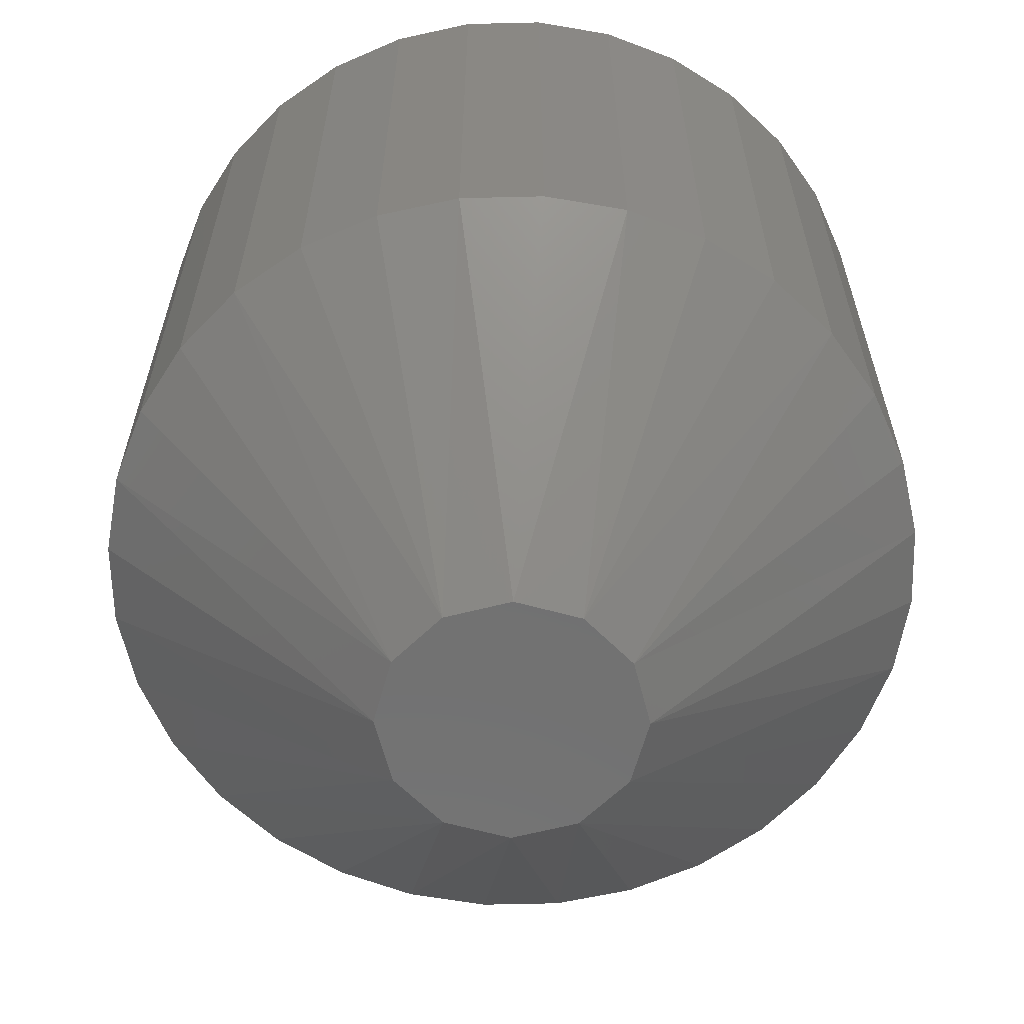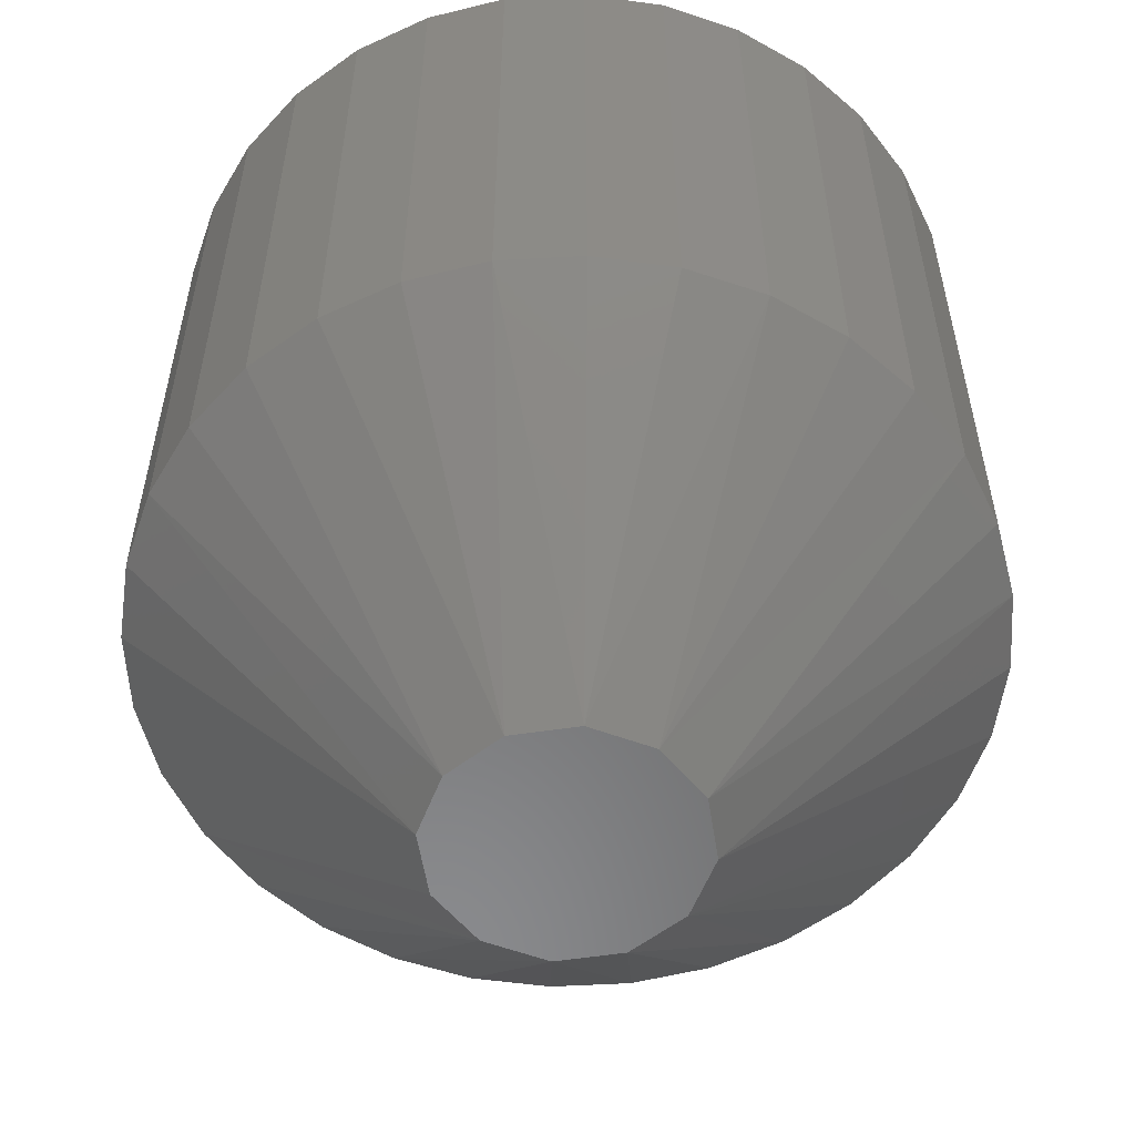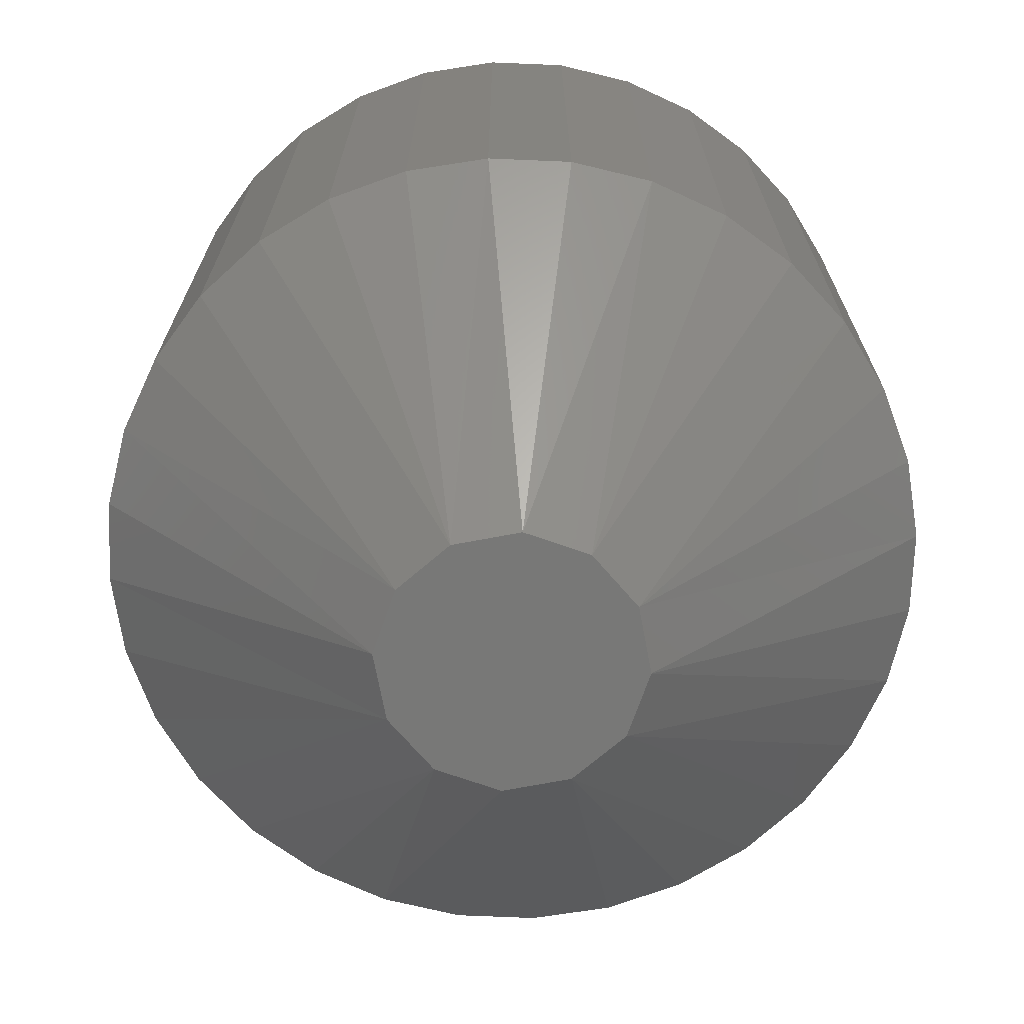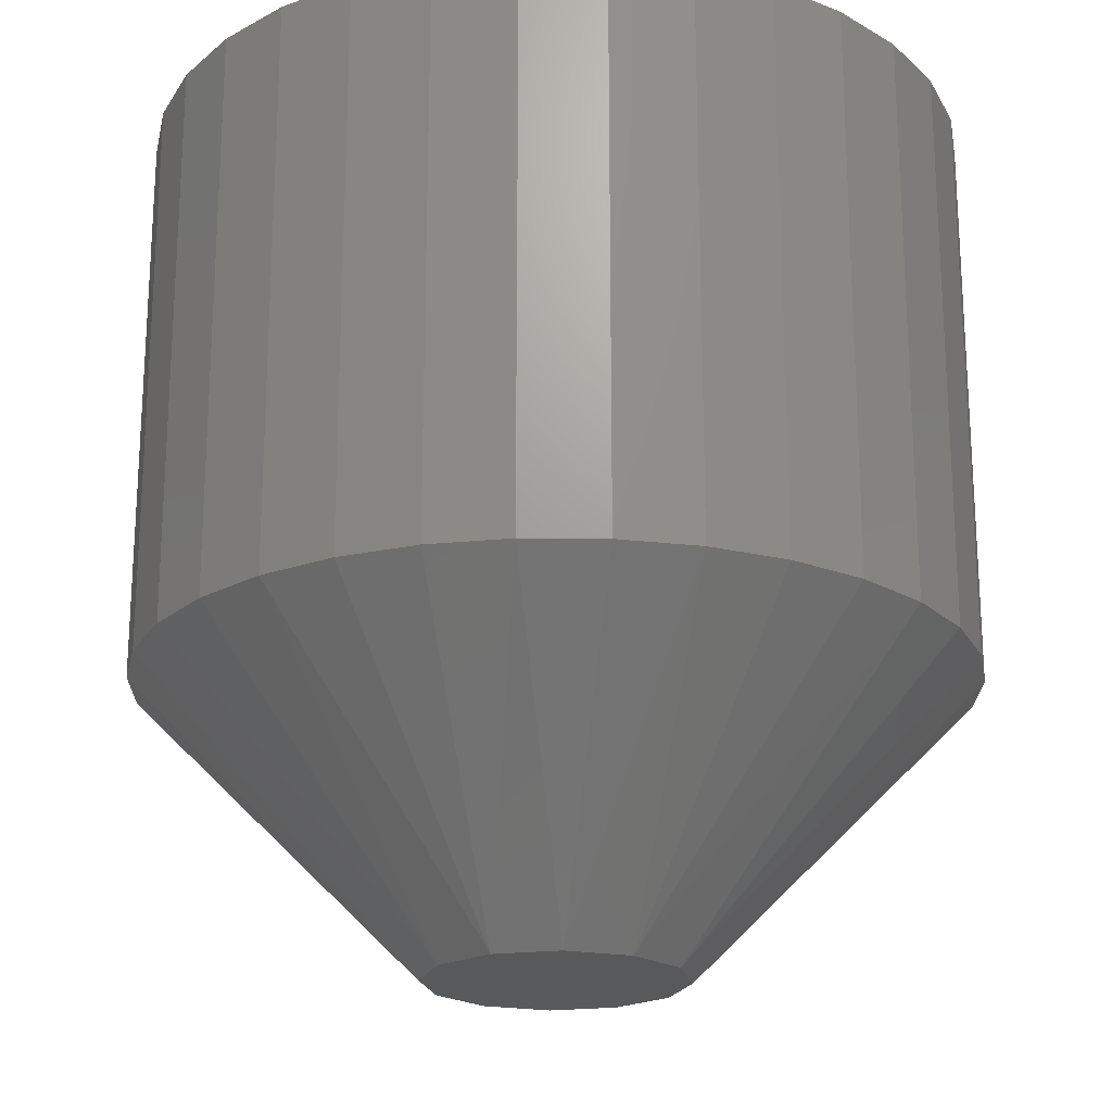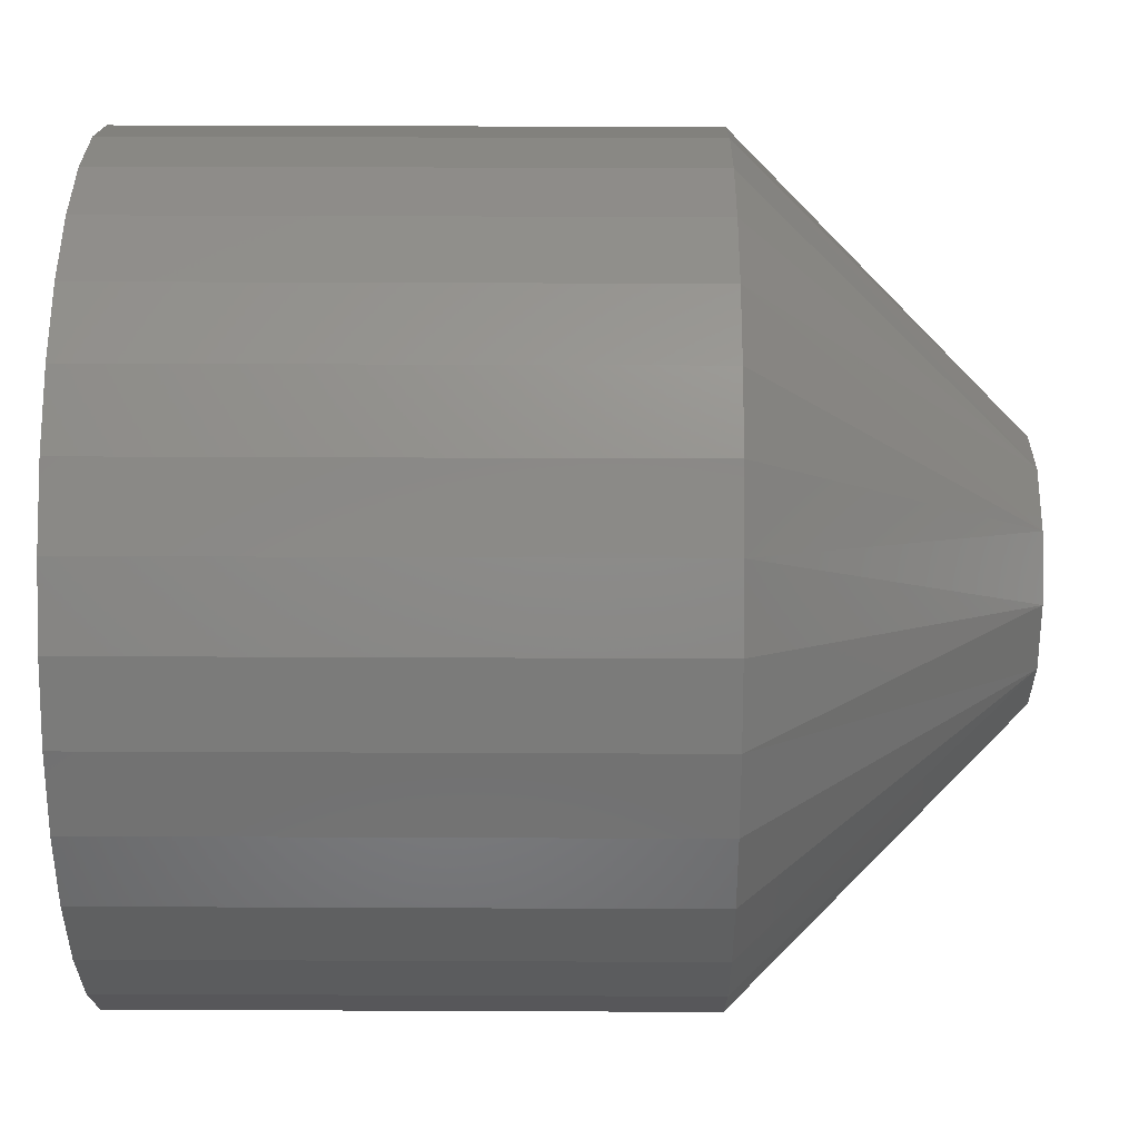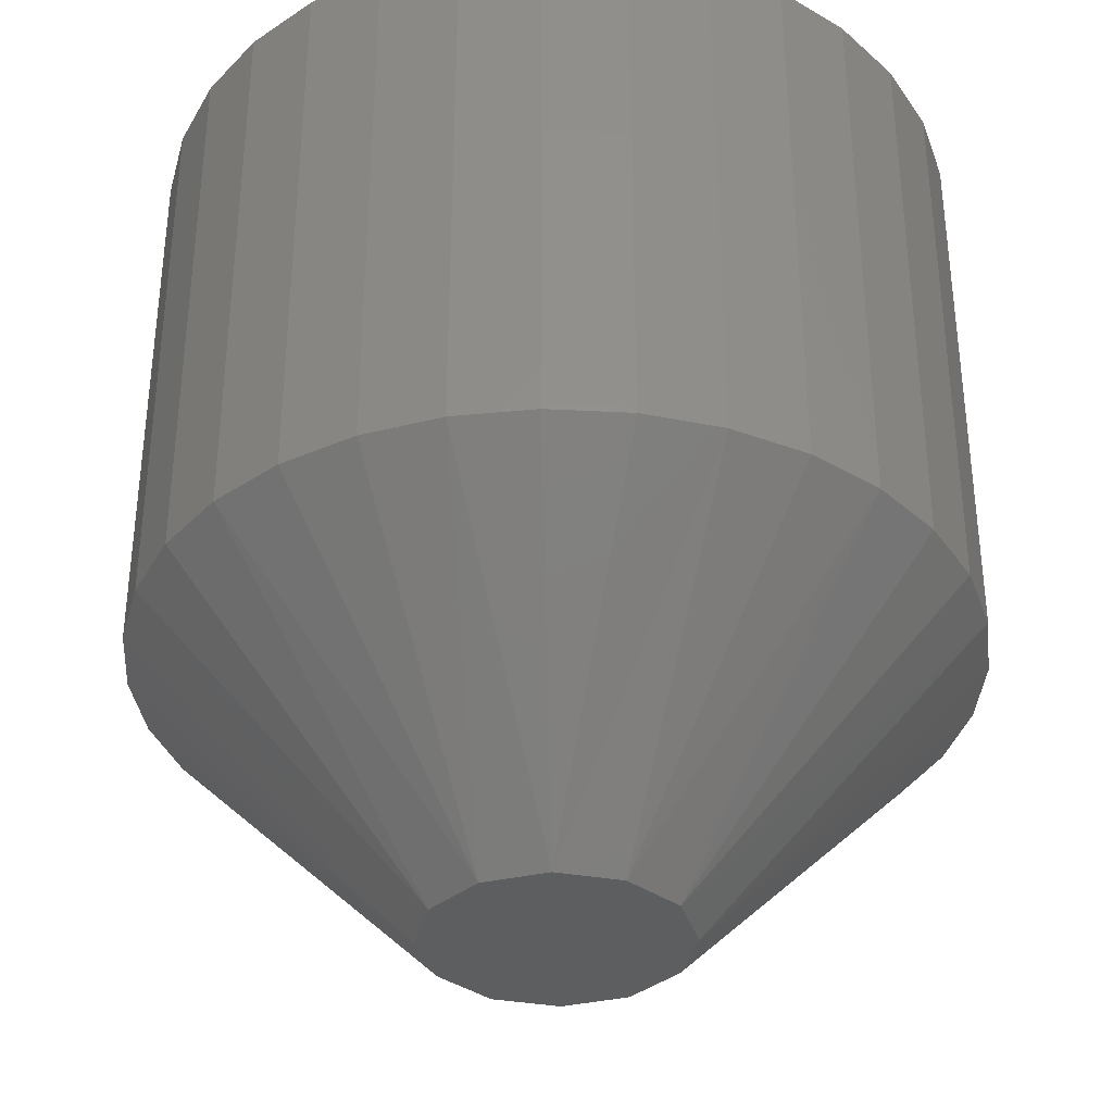
<metadata>
{"format":"stl","ext":"stl","renderer":"f3d","projection":"perspective","resolution":1024,"background":"white","views":[{"elev":-62.7,"azim":29.5,"up":"+Y"},{"elev":-56.3,"azim":-36.1,"up":"+Y"},{"elev":-70.9,"azim":-154.3,"up":"+Y"},{"elev":-21.0,"azim":-152.8,"up":"+Y"},{"elev":43.7,"azim":-89.7,"up":"+Z"},{"elev":-35.5,"azim":-88.2,"up":"+Y"}]}
</metadata>
<code>
# stl→obj: 76 verts, 148 faces
v 0.3168 -0.02344 0.01488
v 0.315 -0.02344 0.01441
v 0.3137 -0.02344 0.01312
v 0.3185 -0.02344 0.01441
v 0.3198 -0.02344 0.01312
v 0.3132 -0.02344 0.01135
v 0.3137 -0.02344 0.009581
v 0.315 -0.02344 0.008286
v 0.3198 -0.02344 0.009581
v 0.3168 -0.02344 0.007812
v 0.3185 -0.02344 0.008286
v 0.3203 -0.02344 0.01135
v 0.3281 1.192e-16 0.01135
v 0.3281 -0.01562 0.01135
v 0.3279 1.192e-16 0.009135
v 0.3279 -0.01562 0.009135
v 0.3273 1.191e-16 0.007006
v 0.3273 -0.01562 0.007006
v 0.3262 1.19e-16 0.005044
v 0.3262 -0.01562 0.005044
v 0.3248 1.189e-16 0.003324
v 0.3248 -0.01562 0.003324
v 0.3231 1.187e-16 0.001913
v 0.3231 -0.01562 0.001913
v 0.3211 1.184e-16 0.0008639
v 0.3211 -0.01562 0.0008639
v 0.319 1.182e-16 0.0002181
v 0.319 -0.01562 0.0002181
v 0.3168 1.18e-16 -6.592e-17
v 0.3168 -0.01562 -6.592e-17
v 0.3146 1.177e-16 0.0002181
v 0.3146 -0.01562 0.0002181
v 0.3124 1.175e-16 0.0008639
v 0.3124 -0.01562 0.0008639
v 0.3105 1.173e-16 0.001913
v 0.3105 -0.01562 0.001913
v 0.3088 1.171e-16 0.003324
v 0.3088 -0.01562 0.003324
v 0.3073 1.169e-16 0.005044
v 0.3073 -0.01562 0.005044
v 0.3063 1.168e-16 0.007006
v 0.3063 -0.01562 0.007006
v 0.3056 1.167e-16 0.009135
v 0.3056 -0.01562 0.009135
v 0.3054 1.167e-16 0.01135
v 0.3054 -0.01562 0.01135
v 0.3056 1.167e-16 0.01356
v 0.3056 -0.01562 0.01356
v 0.3063 1.168e-16 0.01569
v 0.3063 -0.01562 0.01569
v 0.3073 1.169e-16 0.01765
v 0.3073 -0.01562 0.01765
v 0.3088 1.171e-16 0.01937
v 0.3088 -0.01562 0.01937
v 0.3105 1.173e-16 0.02078
v 0.3105 -0.01562 0.02078
v 0.3124 1.175e-16 0.02183
v 0.3124 -0.01562 0.02183
v 0.3146 1.177e-16 0.02248
v 0.3146 -0.01562 0.02248
v 0.3168 1.18e-16 0.0227
v 0.3168 -0.01562 0.0227
v 0.319 1.182e-16 0.02248
v 0.319 -0.01562 0.02248
v 0.3211 1.184e-16 0.02183
v 0.3211 -0.01562 0.02183
v 0.3231 1.187e-16 0.02078
v 0.3231 -0.01562 0.02078
v 0.3248 1.189e-16 0.01937
v 0.3248 -0.01562 0.01937
v 0.3262 1.19e-16 0.01765
v 0.3262 -0.01562 0.01765
v 0.3273 1.191e-16 0.01569
v 0.3273 -0.01562 0.01569
v 0.3279 1.192e-16 0.01356
v 0.3279 -0.01562 0.01356
f 1 2 3
f 4 1 3
f 4 3 5
f 6 5 3
f 7 8 9
f 9 8 10
f 9 10 11
f 12 5 6
f 12 6 7
f 12 7 9
f 13 14 15
f 15 14 16
f 15 16 17
f 17 16 18
f 17 18 19
f 19 18 20
f 19 20 21
f 21 20 22
f 21 22 23
f 23 22 24
f 23 24 25
f 25 24 26
f 25 26 27
f 27 26 28
f 27 28 29
f 29 28 30
f 29 30 31
f 31 30 32
f 31 32 33
f 33 32 34
f 33 34 35
f 35 34 36
f 35 36 37
f 37 36 38
f 37 38 39
f 39 38 40
f 39 40 41
f 41 40 42
f 41 42 43
f 43 42 44
f 43 44 45
f 45 44 46
f 45 46 47
f 47 46 48
f 47 48 49
f 49 48 50
f 49 50 51
f 51 50 52
f 51 52 53
f 53 52 54
f 53 54 55
f 55 54 56
f 55 56 57
f 57 56 58
f 57 58 59
f 59 58 60
f 59 60 61
f 61 60 62
f 61 62 63
f 63 62 64
f 63 64 65
f 65 64 66
f 65 66 67
f 67 66 68
f 67 68 69
f 69 68 70
f 69 70 71
f 71 70 72
f 71 72 73
f 73 72 74
f 73 74 75
f 75 74 76
f 75 76 13
f 13 76 14
f 14 76 12
f 76 5 12
f 76 74 5
f 72 5 74
f 70 68 4
f 5 70 4
f 66 4 68
f 64 62 1
f 66 64 1
f 4 66 1
f 60 58 2
f 1 60 2
f 56 2 58
f 54 52 3
f 2 54 3
f 50 3 52
f 72 70 5
f 62 60 1
f 56 54 2
f 6 3 50
f 6 50 48
f 6 48 46
f 46 44 6
f 44 7 6
f 44 42 7
f 40 7 42
f 38 36 8
f 7 38 8
f 34 8 36
f 32 30 10
f 34 32 10
f 8 34 10
f 28 26 11
f 10 28 11
f 24 11 26
f 22 20 9
f 11 22 9
f 18 9 20
f 40 38 7
f 30 28 10
f 24 22 11
f 12 9 18
f 12 18 16
f 12 16 14
f 69 53 67
f 69 51 53
f 71 51 69
f 49 51 71
f 73 49 71
f 19 39 17
f 37 39 19
f 21 37 19
f 21 35 37
f 55 57 59
f 55 59 61
f 55 61 63
f 55 63 65
f 55 65 67
f 55 67 53
f 23 25 27
f 23 27 29
f 23 29 31
f 23 31 33
f 23 33 35
f 23 35 21
f 39 41 17
f 17 41 43
f 17 43 15
f 15 43 45
f 15 45 13
f 13 45 47
f 13 47 75
f 75 47 49
f 75 49 73

</code>
